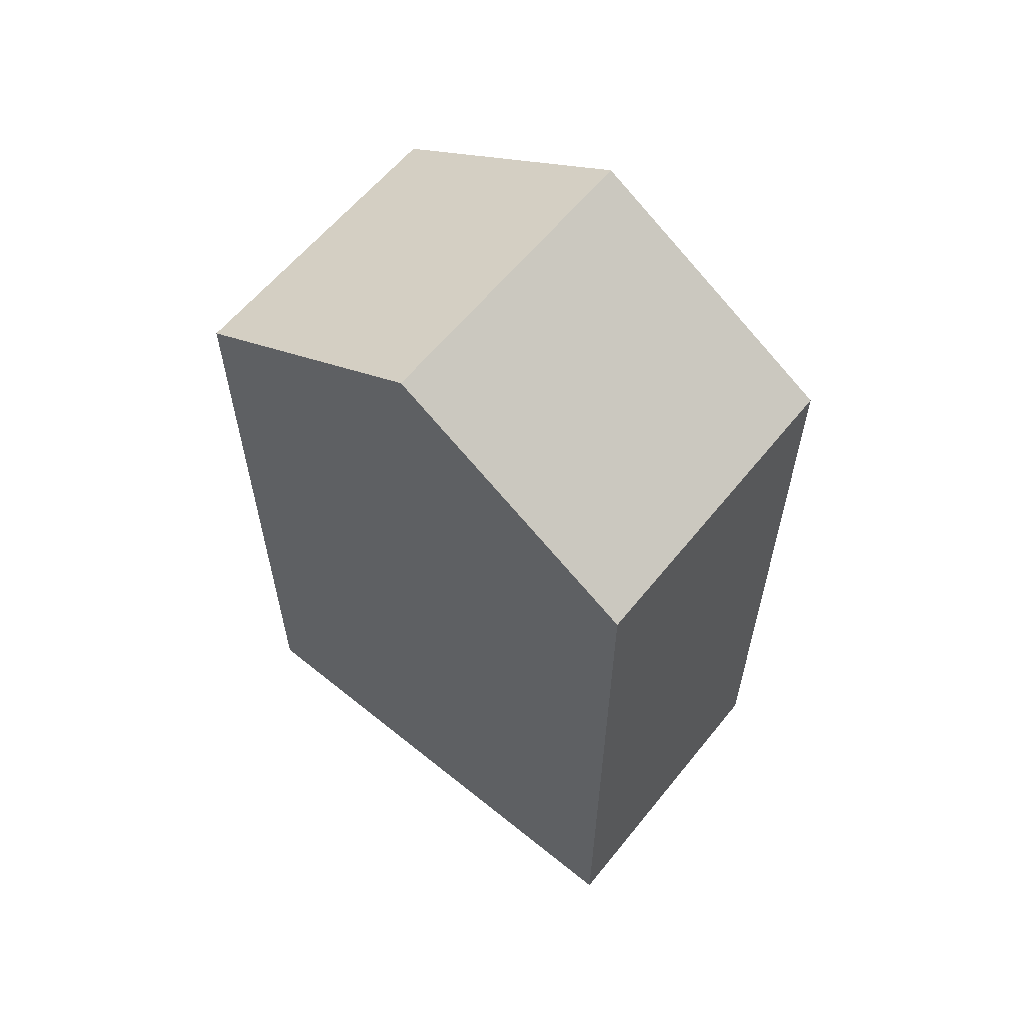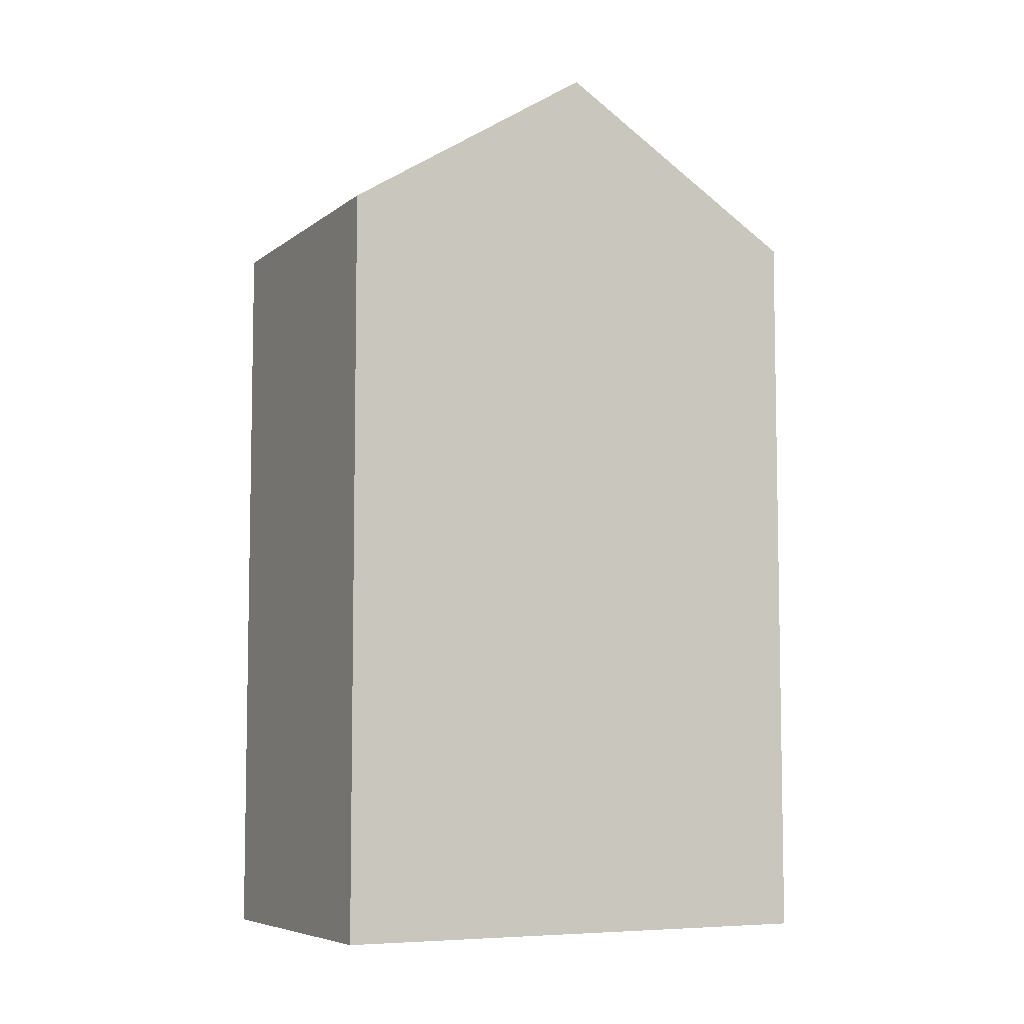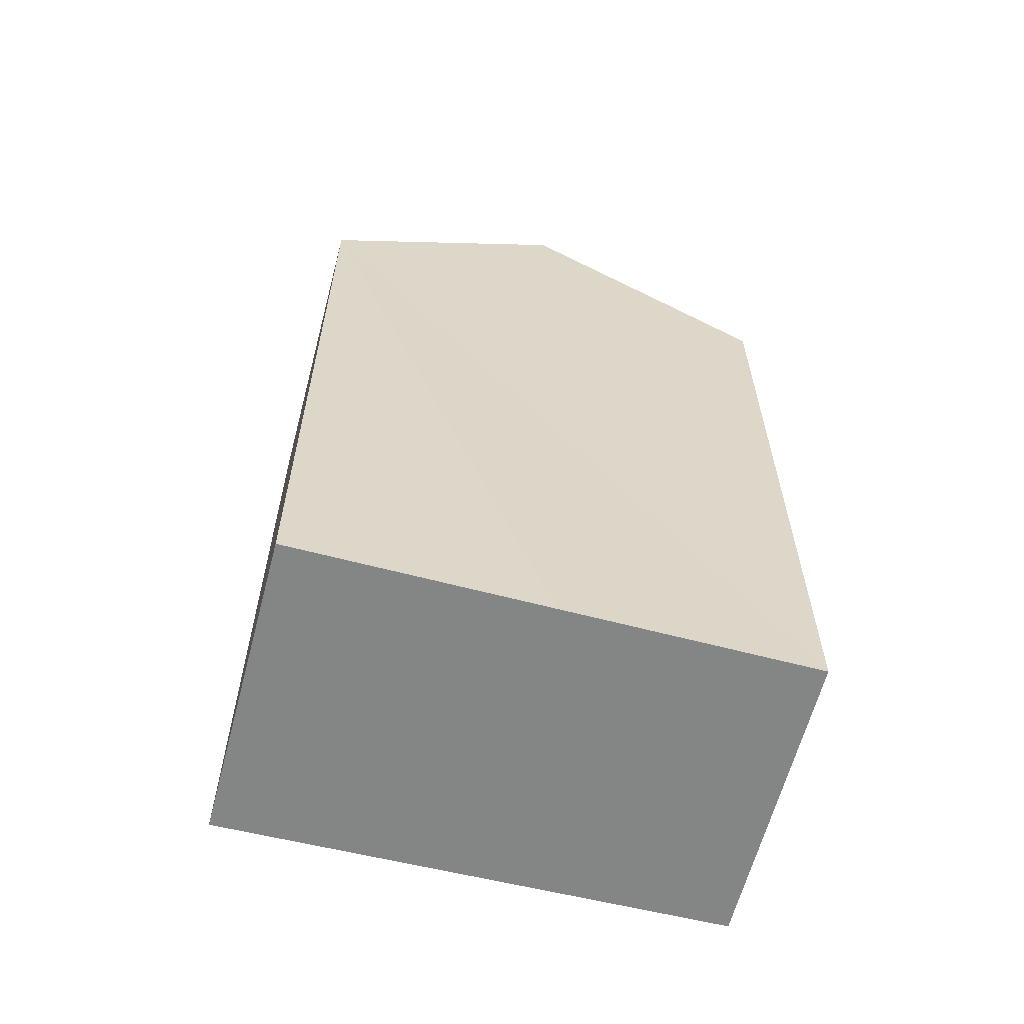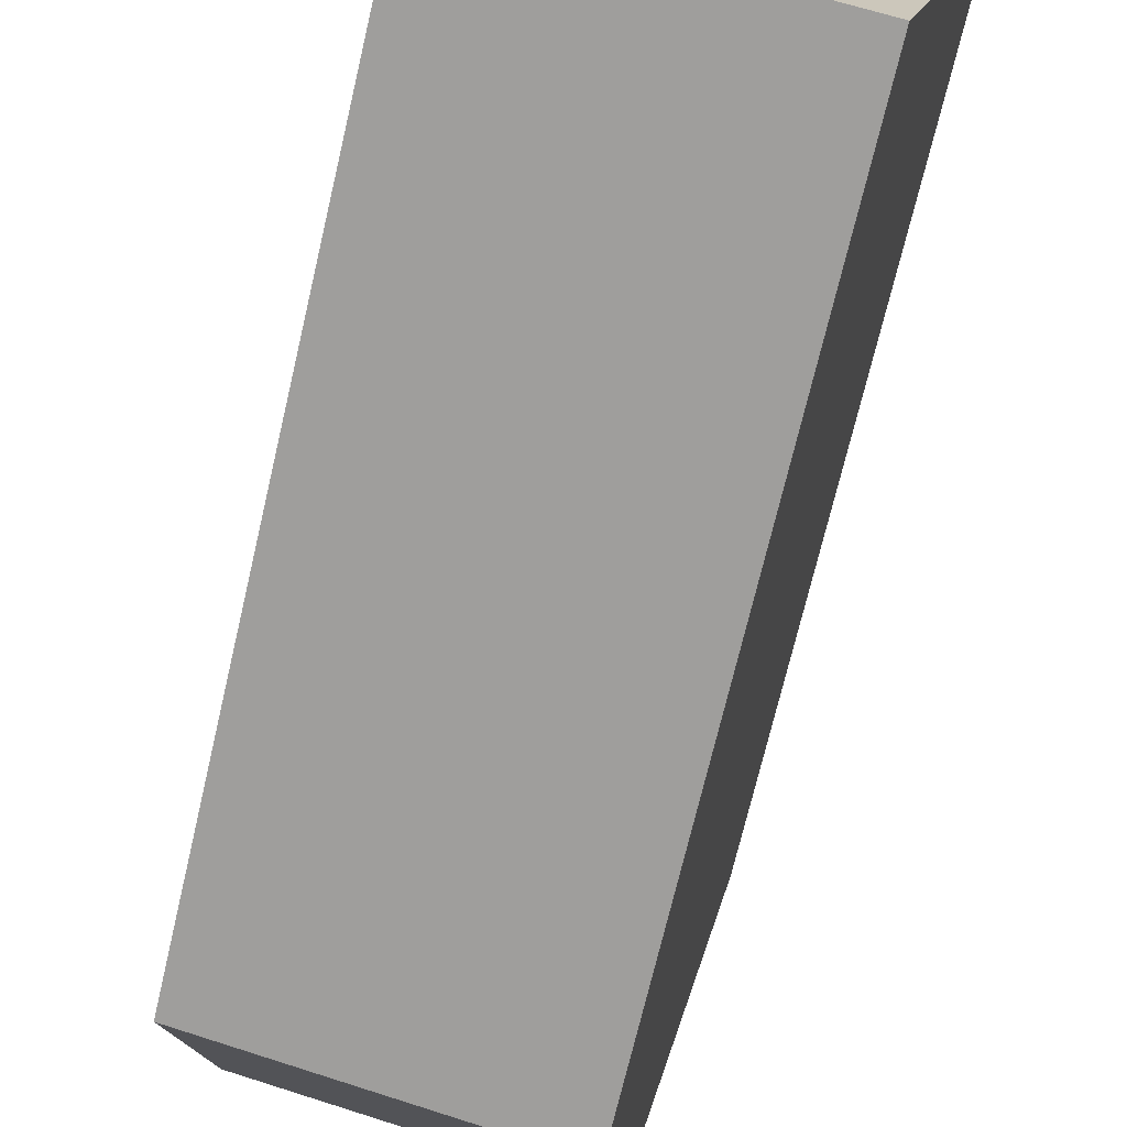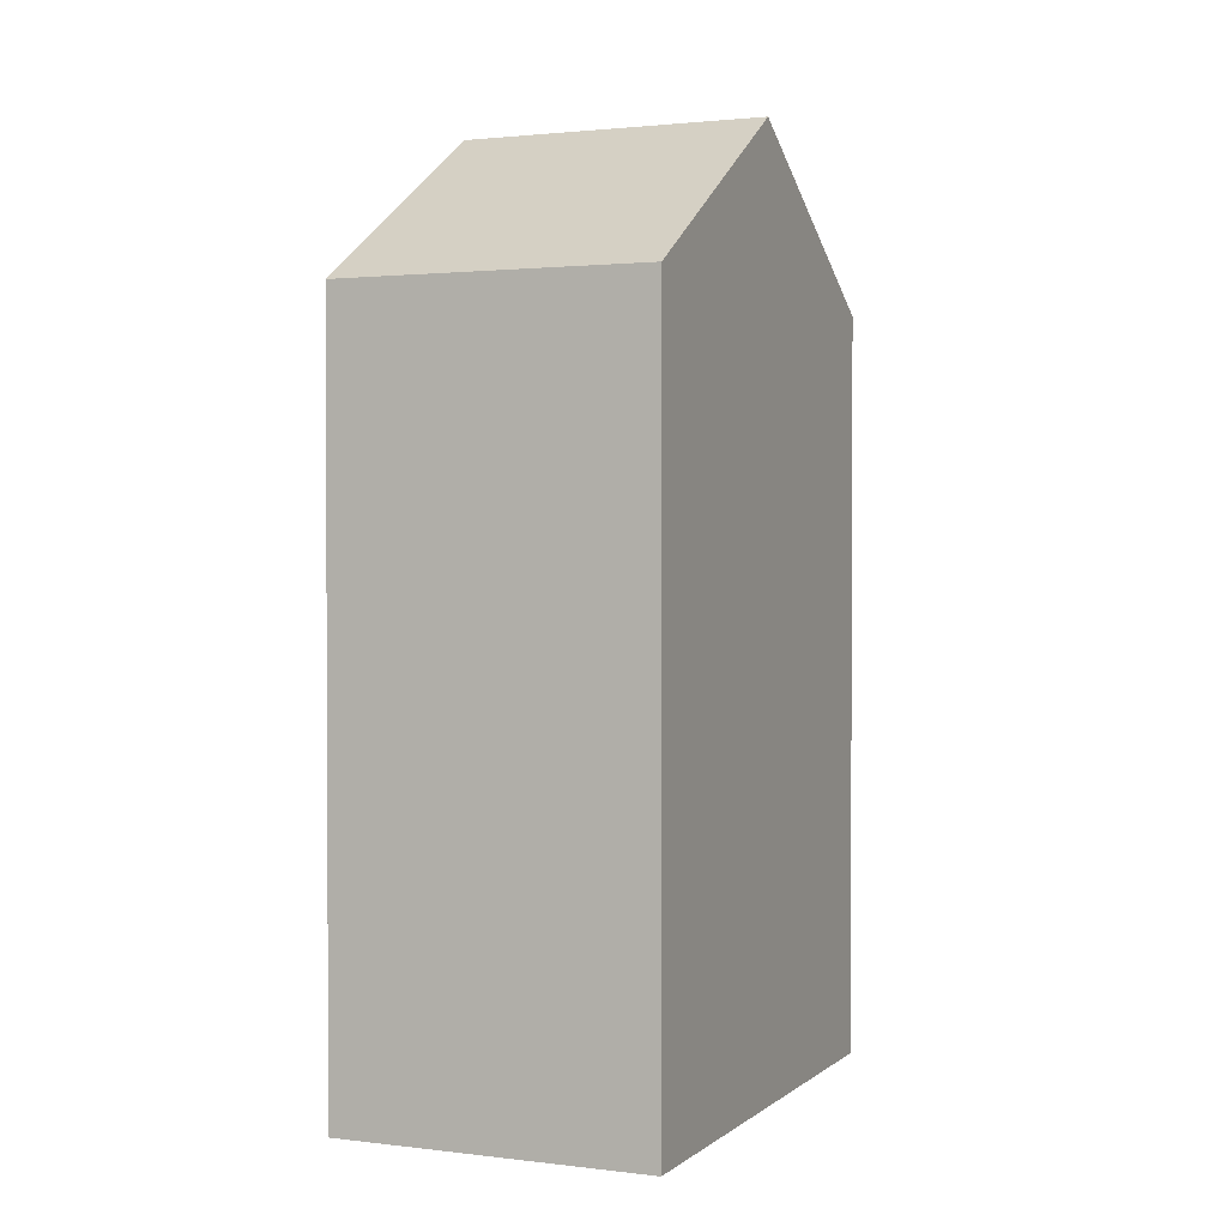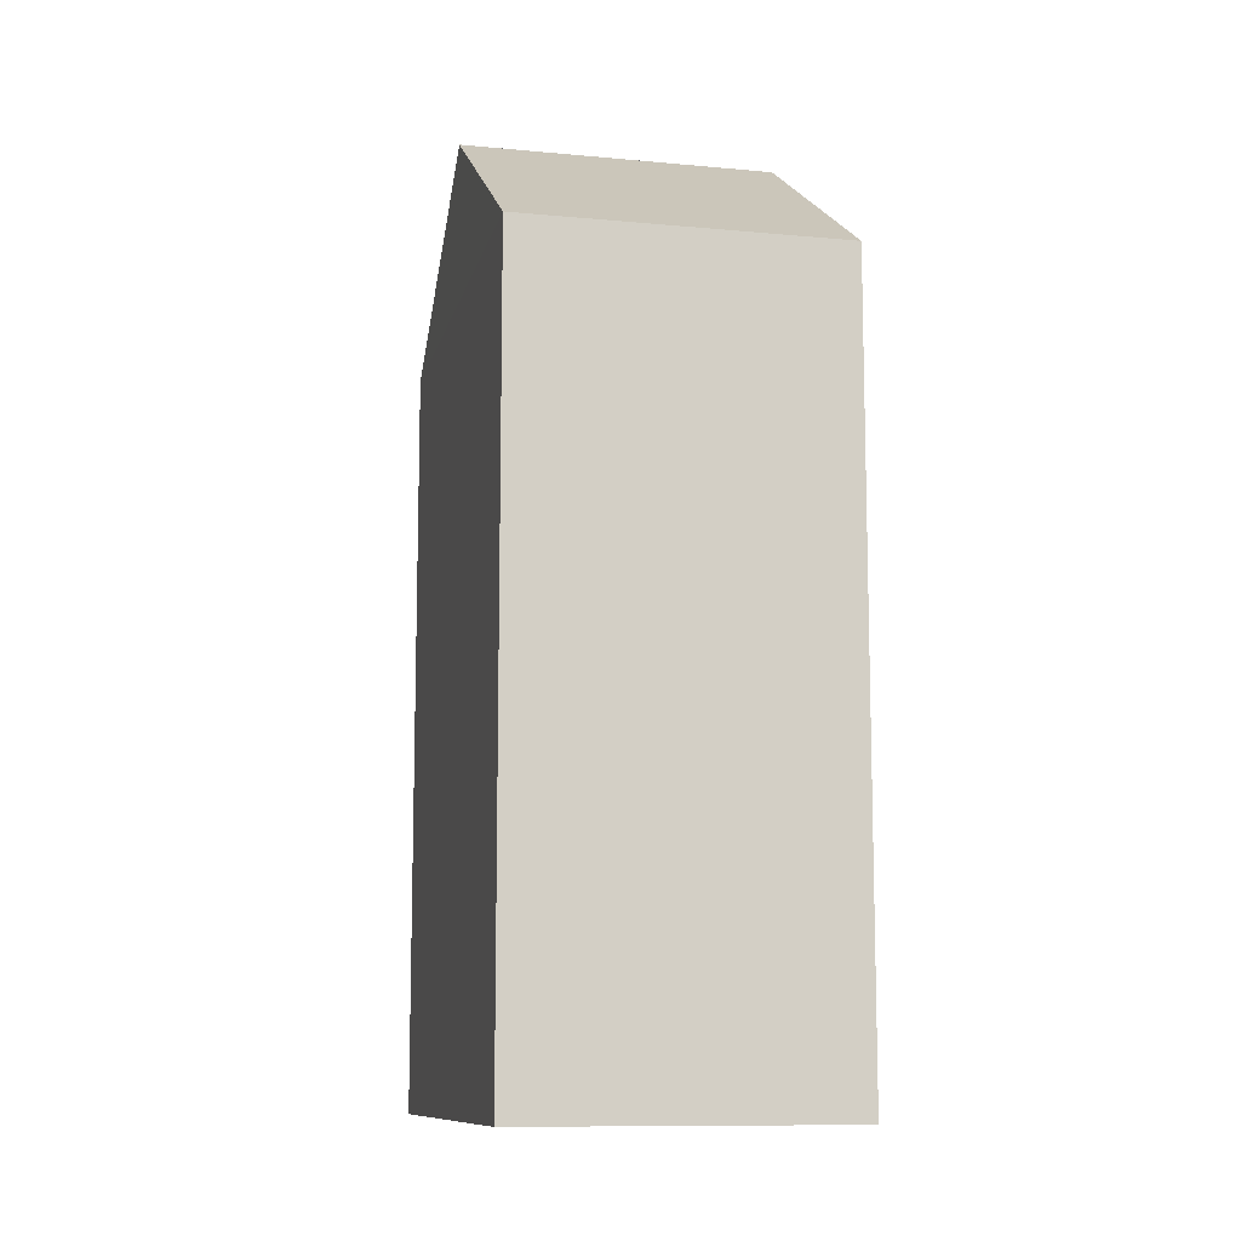
<metadata>
{"format":"obj","ext":"obj","renderer":"f3d","projection":"perspective","resolution":1024,"background":"white","views":[{"elev":60.8,"azim":-39.1,"up":"+Y"},{"elev":-6.7,"azim":75.5,"up":"+Y"},{"elev":-61.6,"azim":87.4,"up":"+Y"},{"elev":-71.1,"azim":-13.2,"up":"+Z"},{"elev":1.7,"azim":35.9,"up":"+Y"},{"elev":-10.6,"azim":-1.1,"up":"+Y"}]}
</metadata>
<code>
v  4.118 10.57 2.175
v  1.173 8.716 5.853
v  4.761 8.716 5.078
v  0.589 10.57 2.937
v  3.477 8.722 -0.718
v  0 8.702 5.328e-16
v  3.477 4.396e-17 -0.718
v  4.118 -1.332e-16 2.175
v  4.761 -3.109e-16 5.078
v  0 0 0
v  1.173 -3.584e-16 5.853
v  0.589 -1.798e-16 2.937
g defaultobject
f 1 2 3
f 2 1 4
f 5 4 1
f 4 5 6
f 3 5 1
f 5 3 7
f 7 3 8
f 8 3 9
f 7 6 5
f 6 7 10
f 6 2 4
f 2 6 10
f 2 10 11
f 11 10 12
f 11 3 2
f 3 11 9
f 8 10 7
f 10 8 9
f 10 9 12
f 12 9 11

</code>
